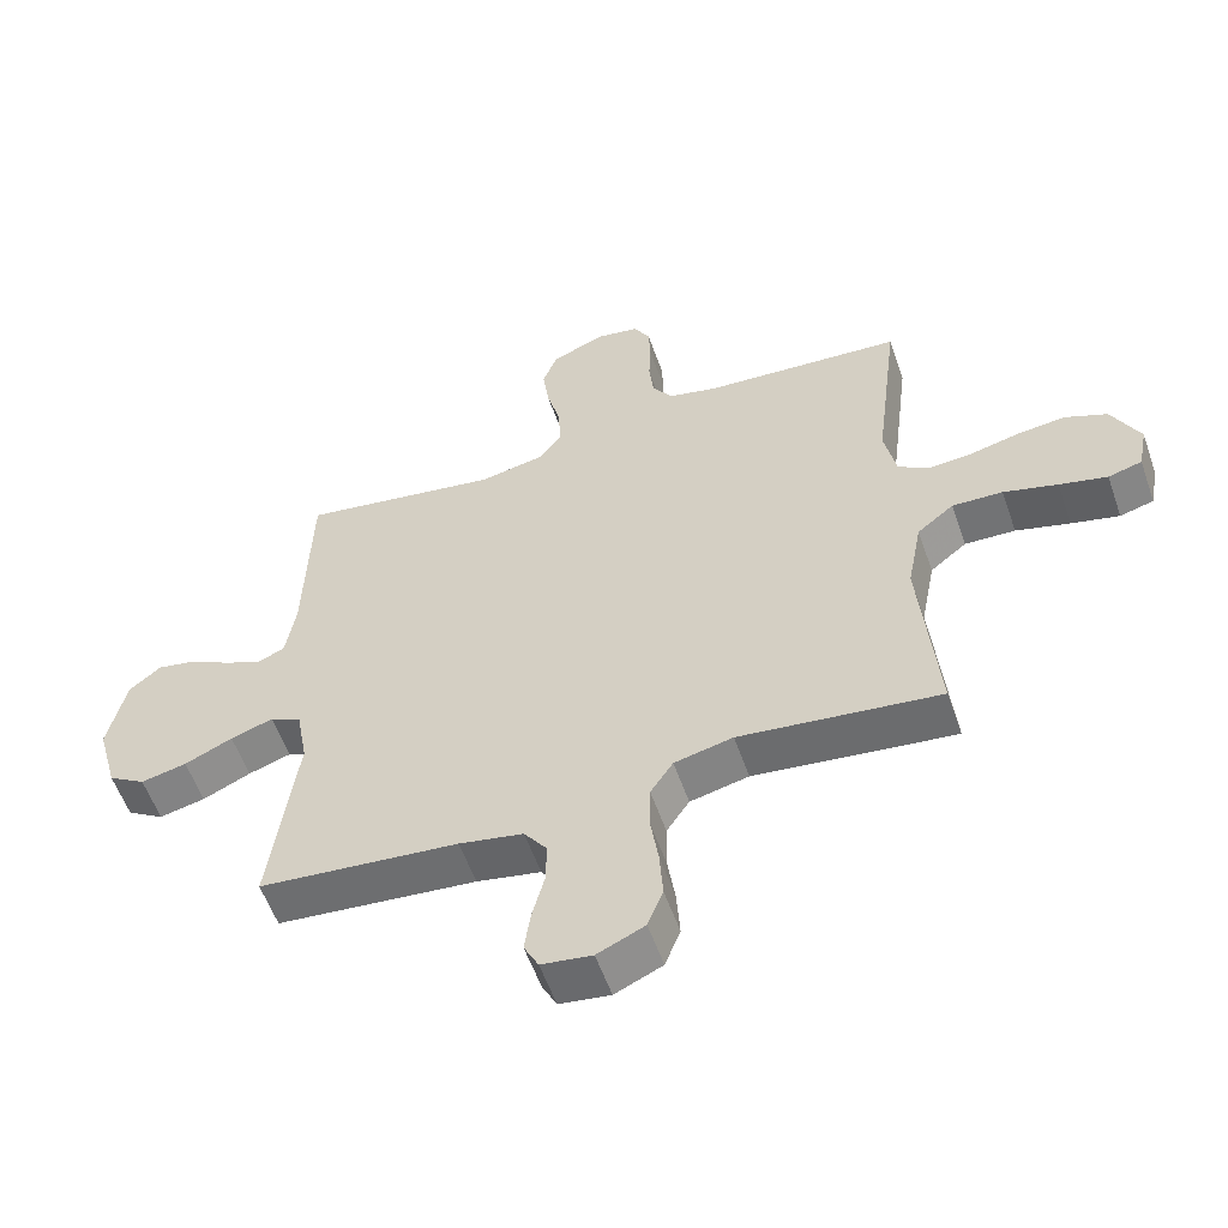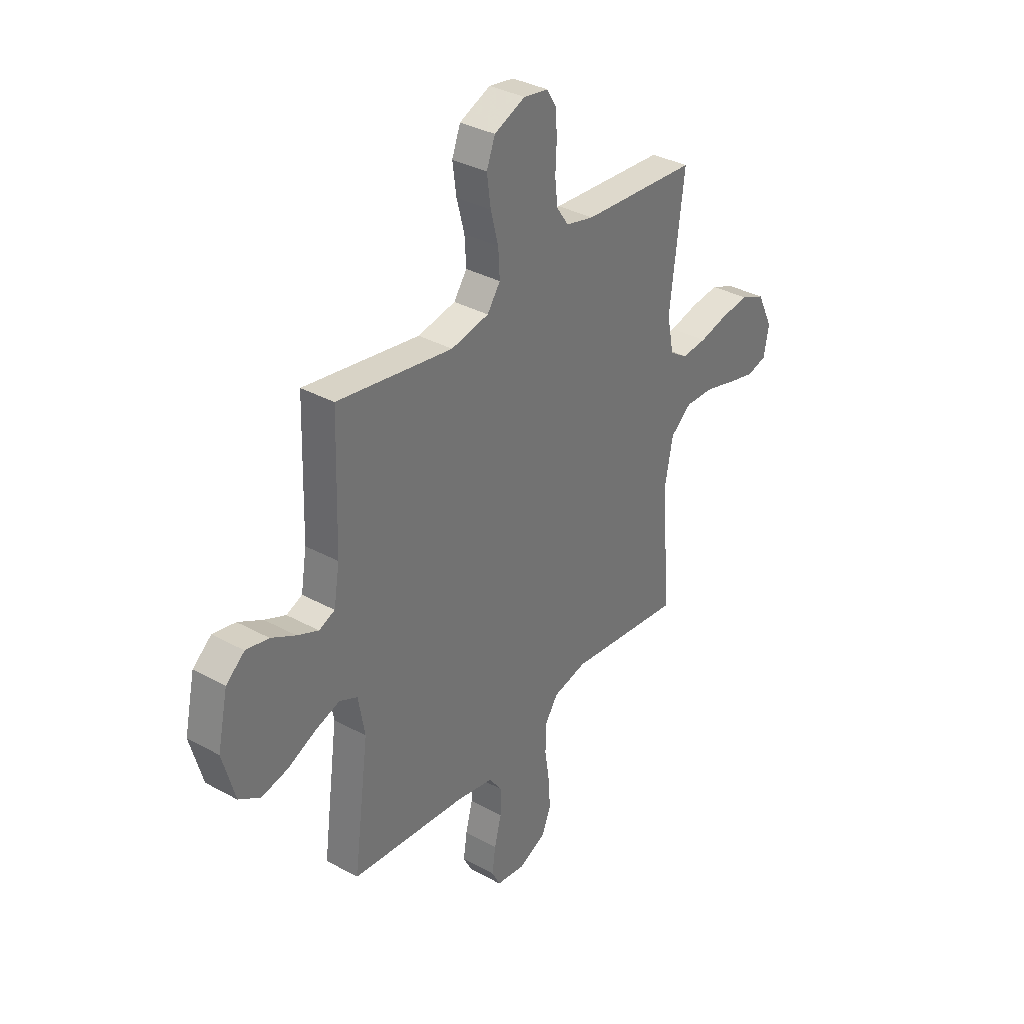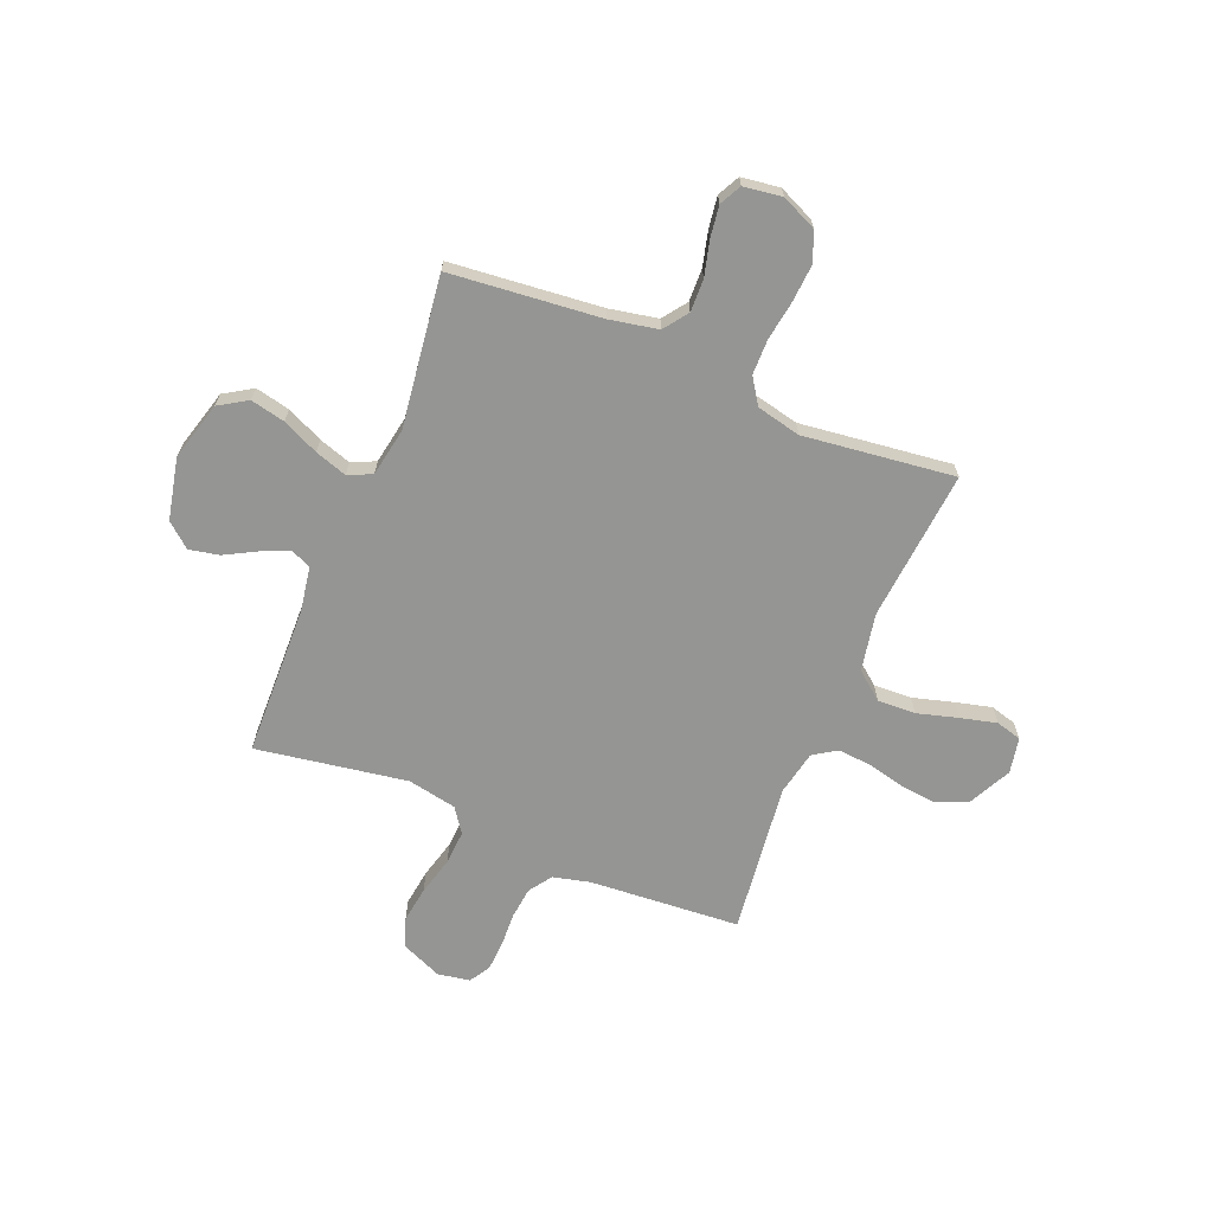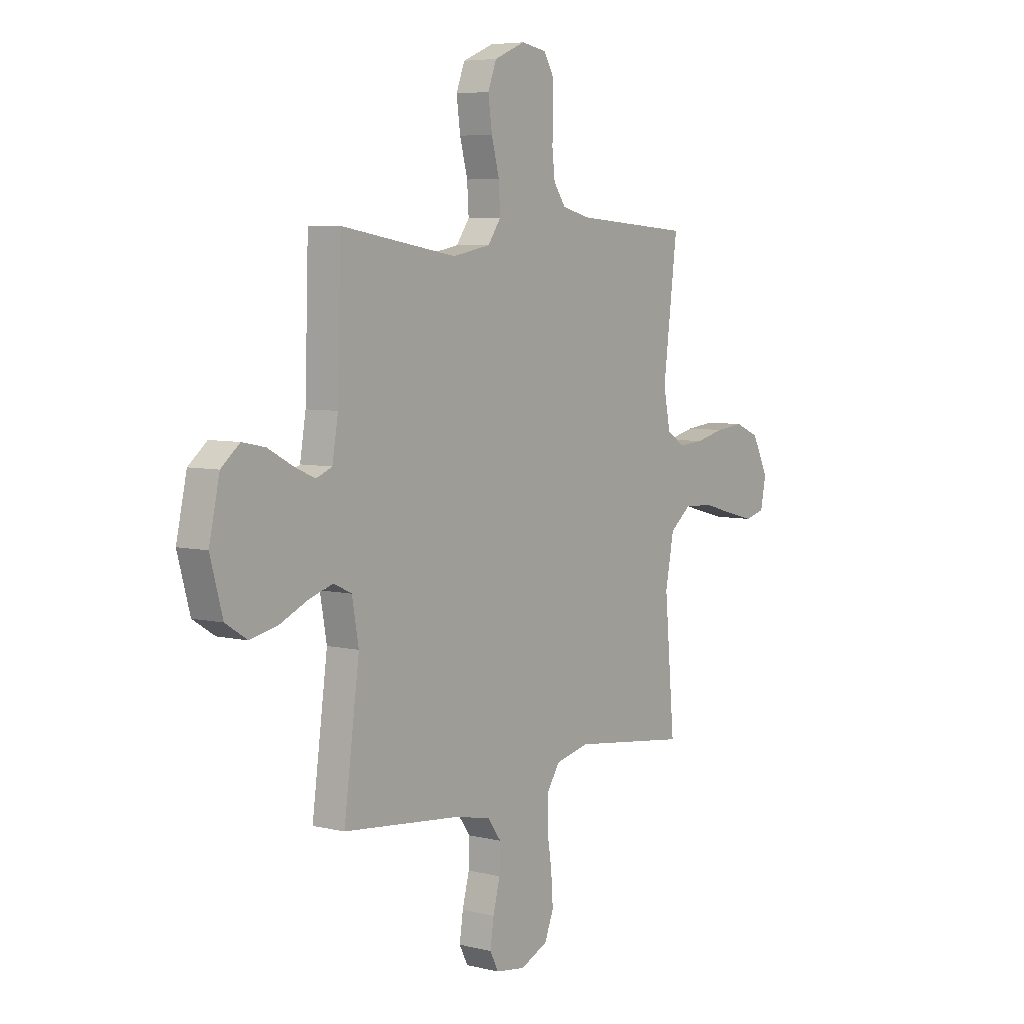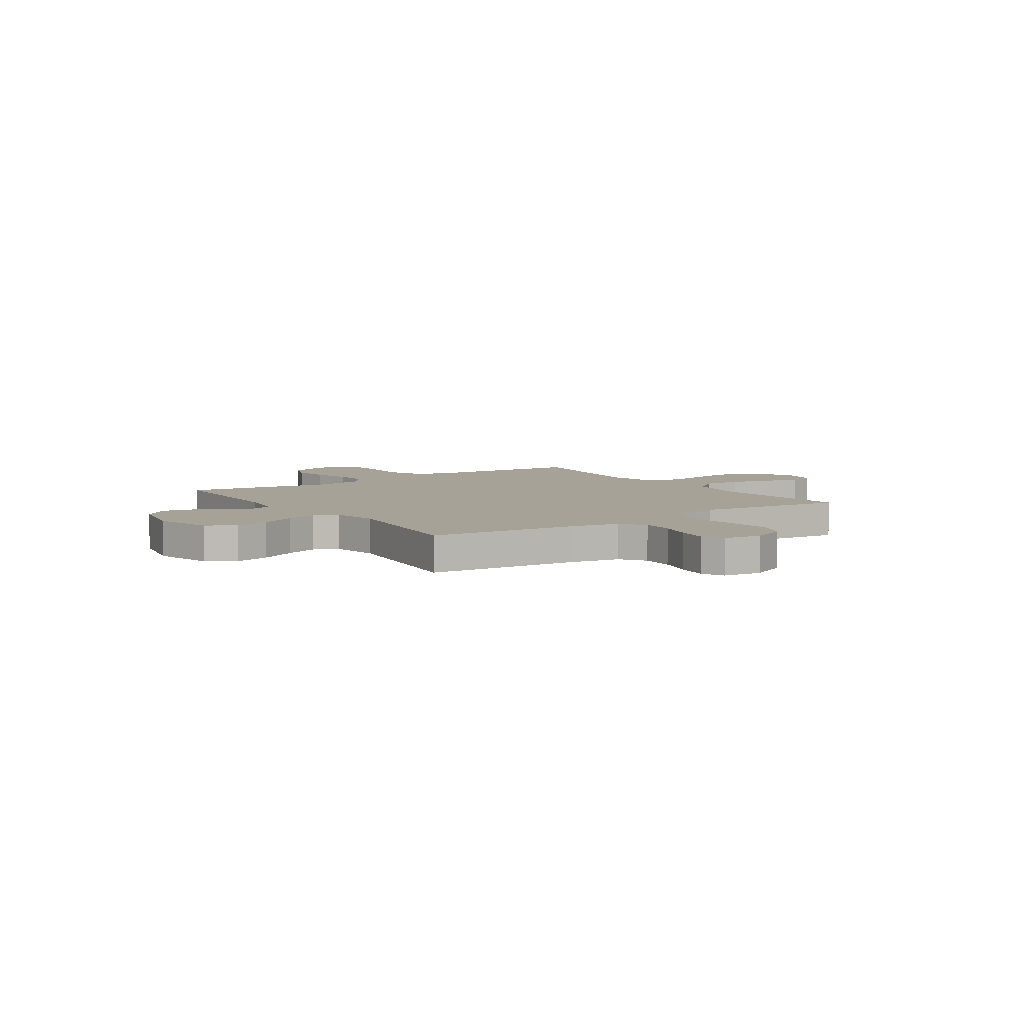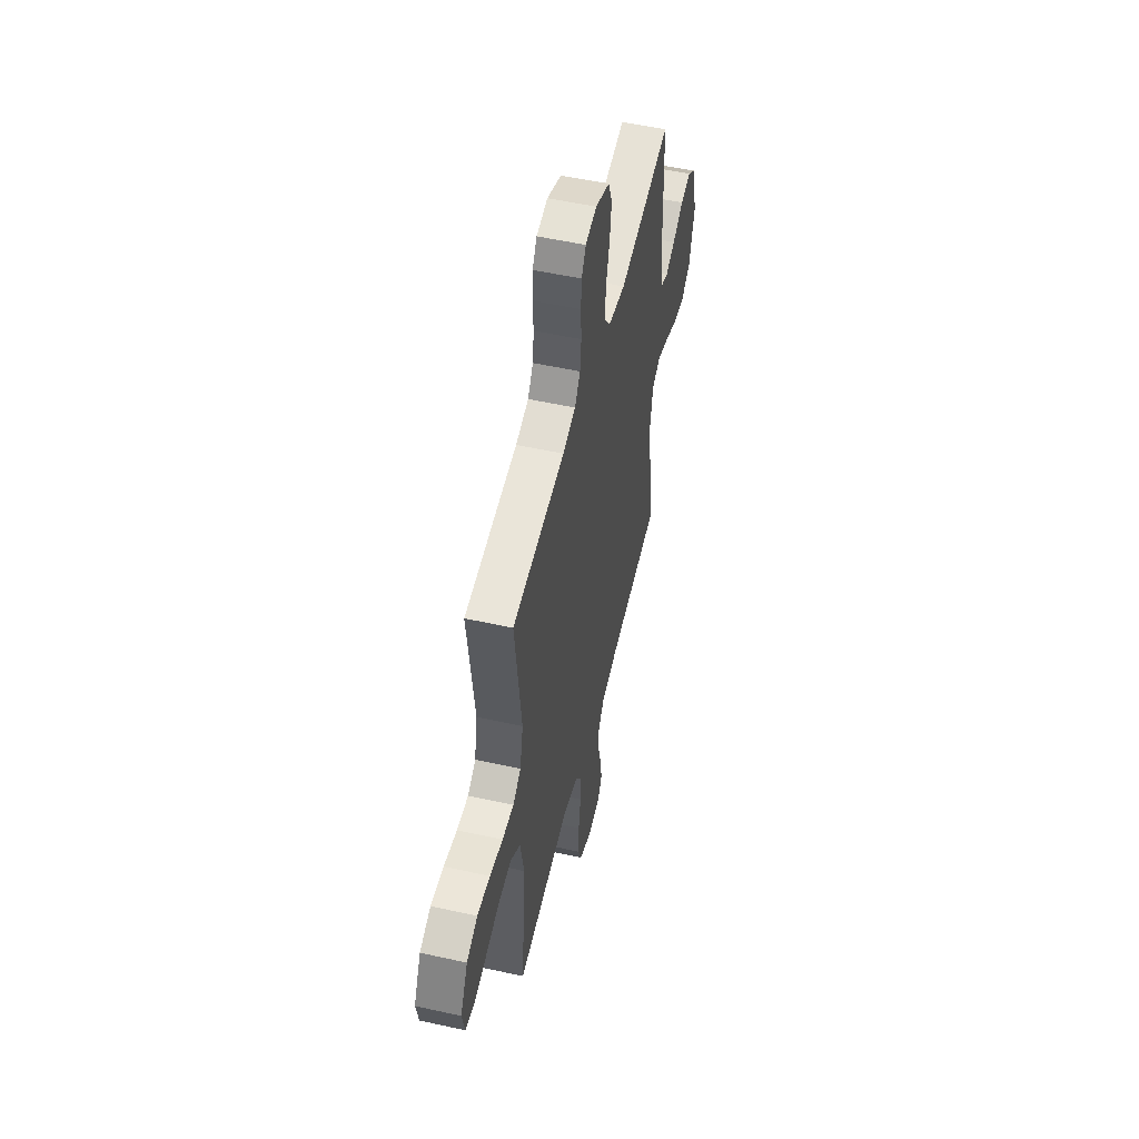
<metadata>
{"format":"obj","ext":"obj","renderer":"f3d","projection":"perspective","resolution":1024,"background":"white","views":[{"elev":-56.8,"azim":-160.8,"up":"+Z"},{"elev":34.8,"azim":126.3,"up":"+Z"},{"elev":-67.3,"azim":157.6,"up":"+Y"},{"elev":5.8,"azim":126.6,"up":"+Z"},{"elev":6.5,"azim":145.5,"up":"+Y"},{"elev":53.3,"azim":-76.7,"up":"+Z"}]}
</metadata>
<code>
v 0.5 0.07 -0.5
v 0.2 0.07 -0.53
v 0.104 0.07 -0.549
v 0.069 0.07 -0.597
v 0.071 0.07 -0.662
v 0.089 0.07 -0.731
v 0.098 0.07 -0.794
v 0.076 0.07 -0.837
v 0 0.07 -0.848
v -0.071 0.07 -0.816
v -0.094 0.07 -0.757
v -0.089 0.07 -0.683
v -0.077 0.07 -0.604
v -0.078 0.07 -0.534
v -0.112 0.07 -0.483
v -0.2 0.07 -0.463
v -0.5 0.07 -0.5
v -0.474 0.07 -0.2
v -0.496 0.07 -0.085
v -0.551 0.07 -0.041
v -0.627 0.07 -0.044
v -0.708 0.07 -0.067
v -0.78 0.07 -0.085
v -0.831 0.07 -0.071
v -0.845 0.07 0
v -0.803 0.07 0.085
v -0.74 0.07 0.112
v -0.667 0.07 0.104
v -0.592 0.07 0.086
v -0.527 0.07 0.081
v -0.481 0.07 0.111
v -0.463 0.07 0.2
v -0.5 0.07 0.5
v -0.2 0.07 0.522
v -0.127 0.07 0.54
v -0.096 0.07 0.585
v -0.089 0.07 0.647
v -0.092 0.07 0.714
v -0.089 0.07 0.774
v -0.064 0.07 0.816
v 0 0.07 0.827
v 0.08 0.07 0.793
v 0.102 0.07 0.735
v 0.092 0.07 0.662
v 0.072 0.07 0.586
v 0.068 0.07 0.518
v 0.102 0.07 0.47
v 0.2 0.07 0.451
v 0.5 0.07 0.5
v 0.509 0.07 0.2
v 0.524 0.07 0.11
v 0.565 0.07 0.093
v 0.62 0.07 0.117
v 0.683 0.07 0.151
v 0.742 0.07 0.163
v 0.79 0.07 0.123
v 0.817 0.07 0
v 0.785 0.07 -0.116
v 0.729 0.07 -0.151
v 0.66 0.07 -0.136
v 0.588 0.07 -0.103
v 0.524 0.07 -0.082
v 0.477 0.07 -0.104
v 0.46 0.07 -0.2
v 0.5 0 -0.5
v 0.2 0 -0.53
v 0.104 0 -0.549
v 0.069 0 -0.597
v 0.071 0 -0.662
v 0.089 0 -0.731
v 0.098 0 -0.794
v 0.076 0 -0.837
v 0 0 -0.848
v -0.071 0 -0.816
v -0.094 0 -0.757
v -0.089 0 -0.683
v -0.077 0 -0.604
v -0.078 0 -0.534
v -0.112 0 -0.483
v -0.2 0 -0.463
v -0.5 0 -0.5
v -0.474 0 -0.2
v -0.496 0 -0.085
v -0.551 0 -0.041
v -0.627 0 -0.044
v -0.708 0 -0.067
v -0.78 0 -0.085
v -0.831 0 -0.071
v -0.845 0 0
v -0.803 0 0.085
v -0.74 0 0.112
v -0.667 0 0.104
v -0.592 0 0.086
v -0.527 0 0.081
v -0.481 0 0.111
v -0.463 0 0.2
v -0.5 0 0.5
v -0.2 0 0.522
v -0.127 0 0.54
v -0.096 0 0.585
v -0.089 0 0.647
v -0.092 0 0.714
v -0.089 0 0.774
v -0.064 0 0.816
v 0 0 0.827
v 0.08 0 0.793
v 0.102 0 0.735
v 0.092 0 0.662
v 0.072 0 0.586
v 0.068 0 0.518
v 0.102 0 0.47
v 0.2 0 0.451
v 0.5 0 0.5
v 0.509 0 0.2
v 0.524 0 0.11
v 0.565 0 0.093
v 0.62 0 0.117
v 0.683 0 0.151
v 0.742 0 0.163
v 0.79 0 0.123
v 0.817 0 0
v 0.785 0 -0.116
v 0.729 0 -0.151
v 0.66 0 -0.136
v 0.588 0 -0.103
v 0.524 0 -0.082
v 0.477 0 -0.104
v 0.46 0 -0.2
f 59 60 61
f 58 59 61
f 57 58 61
f 56 57 61
f 55 56 61
f 54 55 61
f 53 54 61
f 52 53 61 62
f 51 52 62 63
f 48 49 50
f 50 51 63
f 48 50 63
f 47 48 63
f 43 44 45
f 42 43 45
f 41 42 45
f 40 41 45
f 39 40 45
f 38 39 45
f 37 38 45
f 36 37 45 46
f 47 63 64
f 46 47 64
f 36 46 64
f 35 36 64
f 27 28 29
f 26 27 29
f 25 26 29
f 24 25 29
f 23 24 29
f 22 23 29
f 21 22 29
f 20 21 29 30
f 19 20 30 31
f 16 17 18
f 19 31 32
f 18 19 32
f 16 18 32
f 15 16 32
f 11 12 13
f 10 11 13
f 9 10 13
f 8 9 13
f 7 8 13
f 6 7 13
f 5 6 13
f 4 5 13 14
f 32 33 34
f 15 32 34
f 14 15 34
f 4 14 34
f 3 4 34
f 34 35 64
f 3 34 64
f 2 3 64
f 1 2 64
f 125 124 123
f 125 123 122
f 125 122 121
f 125 121 120
f 125 120 119
f 125 119 118
f 125 118 117
f 126 125 117 116
f 127 126 116 115
f 114 113 112
f 127 115 114
f 127 114 112
f 127 112 111
f 109 108 107
f 109 107 106
f 109 106 105
f 109 105 104
f 109 104 103
f 109 103 102
f 109 102 101
f 110 109 101 100
f 128 127 111
f 128 111 110
f 128 110 100
f 128 100 99
f 93 92 91
f 93 91 90
f 93 90 89
f 93 89 88
f 93 88 87
f 93 87 86
f 93 86 85
f 94 93 85 84
f 95 94 84 83
f 82 81 80
f 96 95 83
f 96 83 82
f 96 82 80
f 96 80 79
f 77 76 75
f 77 75 74
f 77 74 73
f 77 73 72
f 77 72 71
f 77 71 70
f 77 70 69
f 78 77 69 68
f 98 97 96
f 98 96 79
f 98 79 78
f 98 78 68
f 98 68 67
f 128 99 98
f 128 98 67
f 128 67 66
f 128 66 65
f 1 65 66 2
f 2 66 67 3
f 3 67 68 4
f 4 68 69 5
f 5 69 70 6
f 6 70 71 7
f 7 71 72 8
f 8 72 73 9
f 9 73 74 10
f 10 74 75 11
f 11 75 76 12
f 12 76 77 13
f 13 77 78 14
f 14 78 79 15
f 15 79 80 16
f 16 80 81 17
f 17 81 82 18
f 18 82 83 19
f 19 83 84 20
f 20 84 85 21
f 21 85 86 22
f 22 86 87 23
f 23 87 88 24
f 24 88 89 25
f 25 89 90 26
f 26 90 91 27
f 27 91 92 28
f 28 92 93 29
f 29 93 94 30
f 30 94 95 31
f 31 95 96 32
f 32 96 97 33
f 33 97 98 34
f 34 98 99 35
f 35 99 100 36
f 36 100 101 37
f 37 101 102 38
f 38 102 103 39
f 39 103 104 40
f 40 104 105 41
f 41 105 106 42
f 42 106 107 43
f 43 107 108 44
f 44 108 109 45
f 45 109 110 46
f 46 110 111 47
f 47 111 112 48
f 48 112 113 49
f 49 113 114 50
f 50 114 115 51
f 51 115 116 52
f 52 116 117 53
f 53 117 118 54
f 54 118 119 55
f 55 119 120 56
f 56 120 121 57
f 57 121 122 58
f 58 122 123 59
f 59 123 124 60
f 60 124 125 61
f 61 125 126 62
f 62 126 127 63
f 63 127 128 64
f 64 128 65 1

</code>
